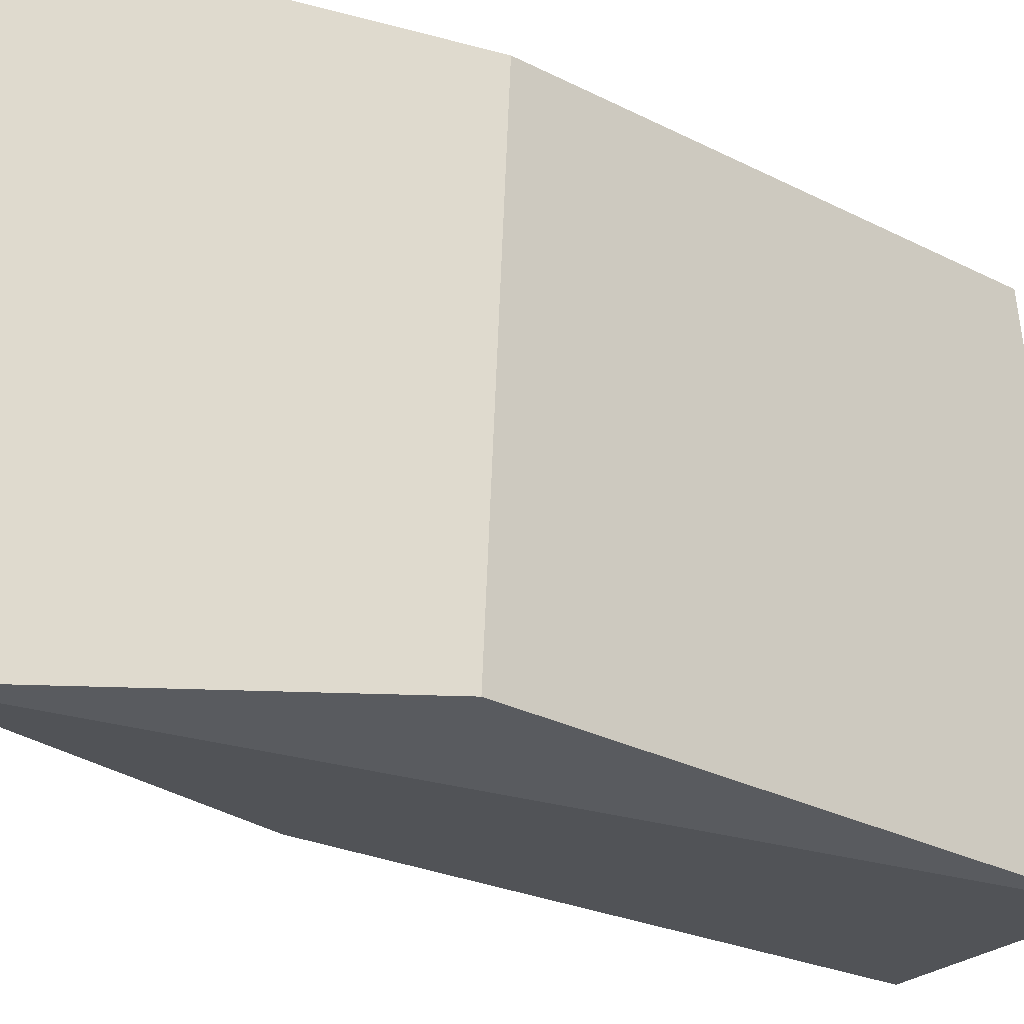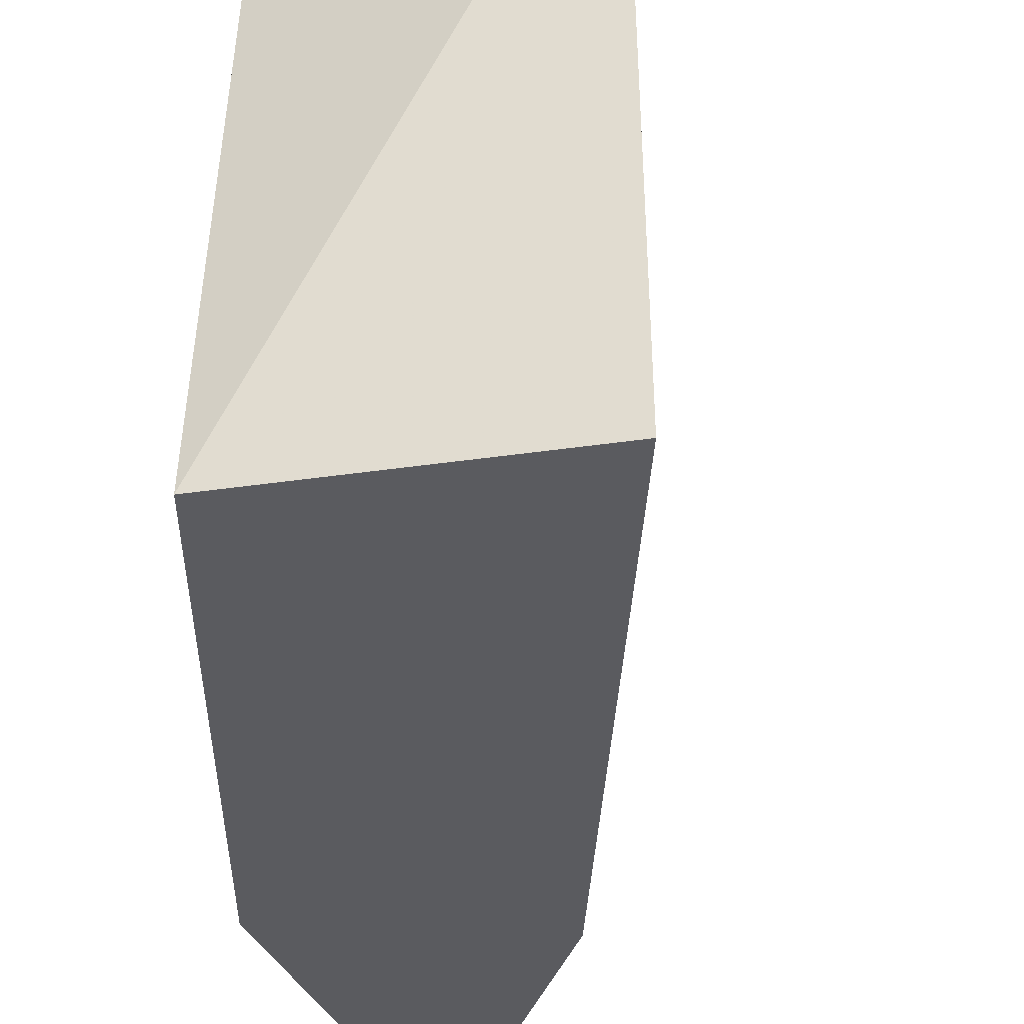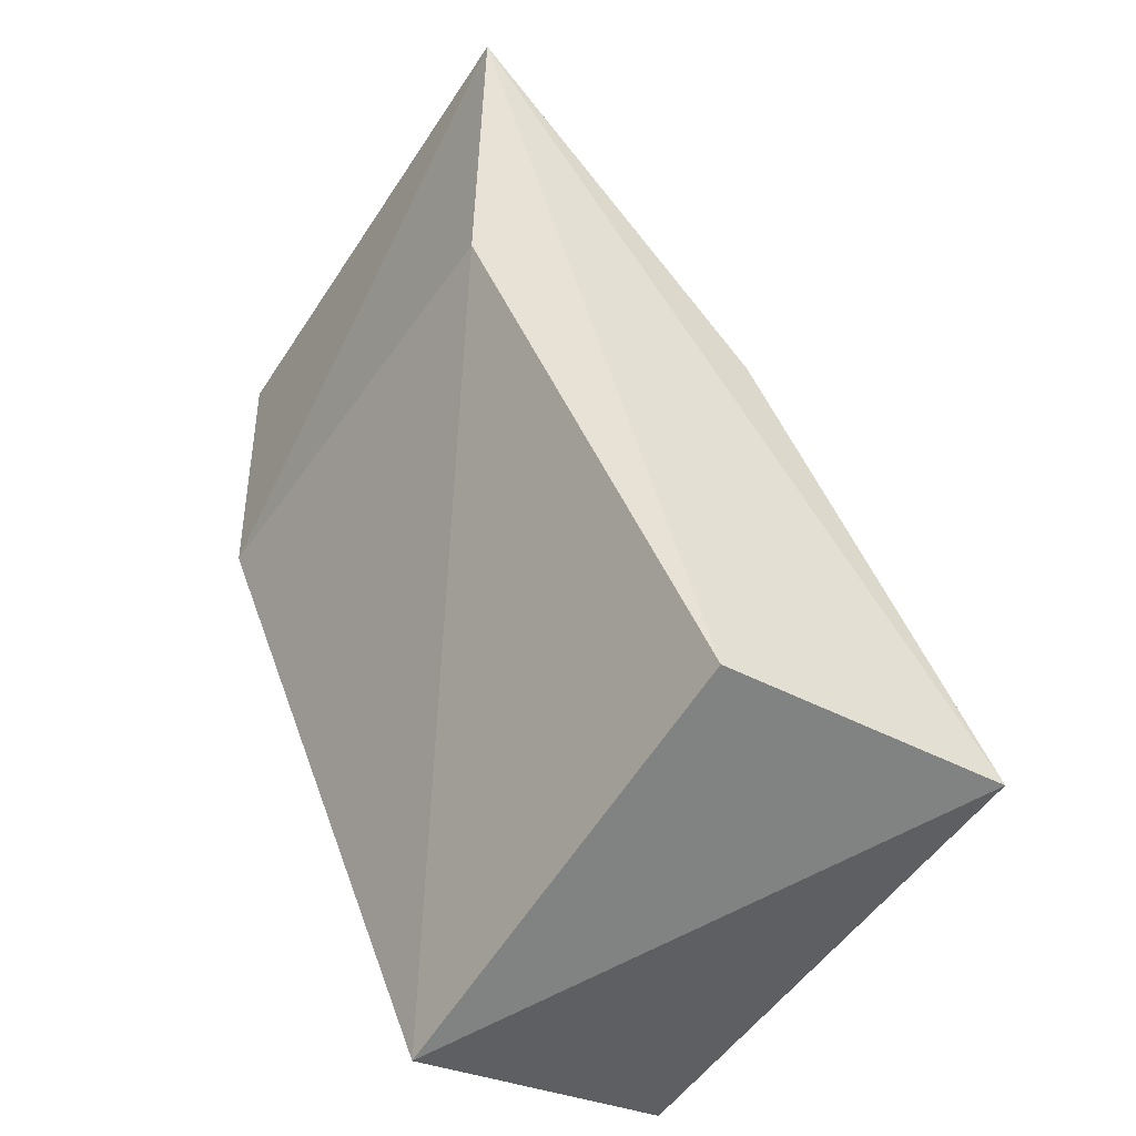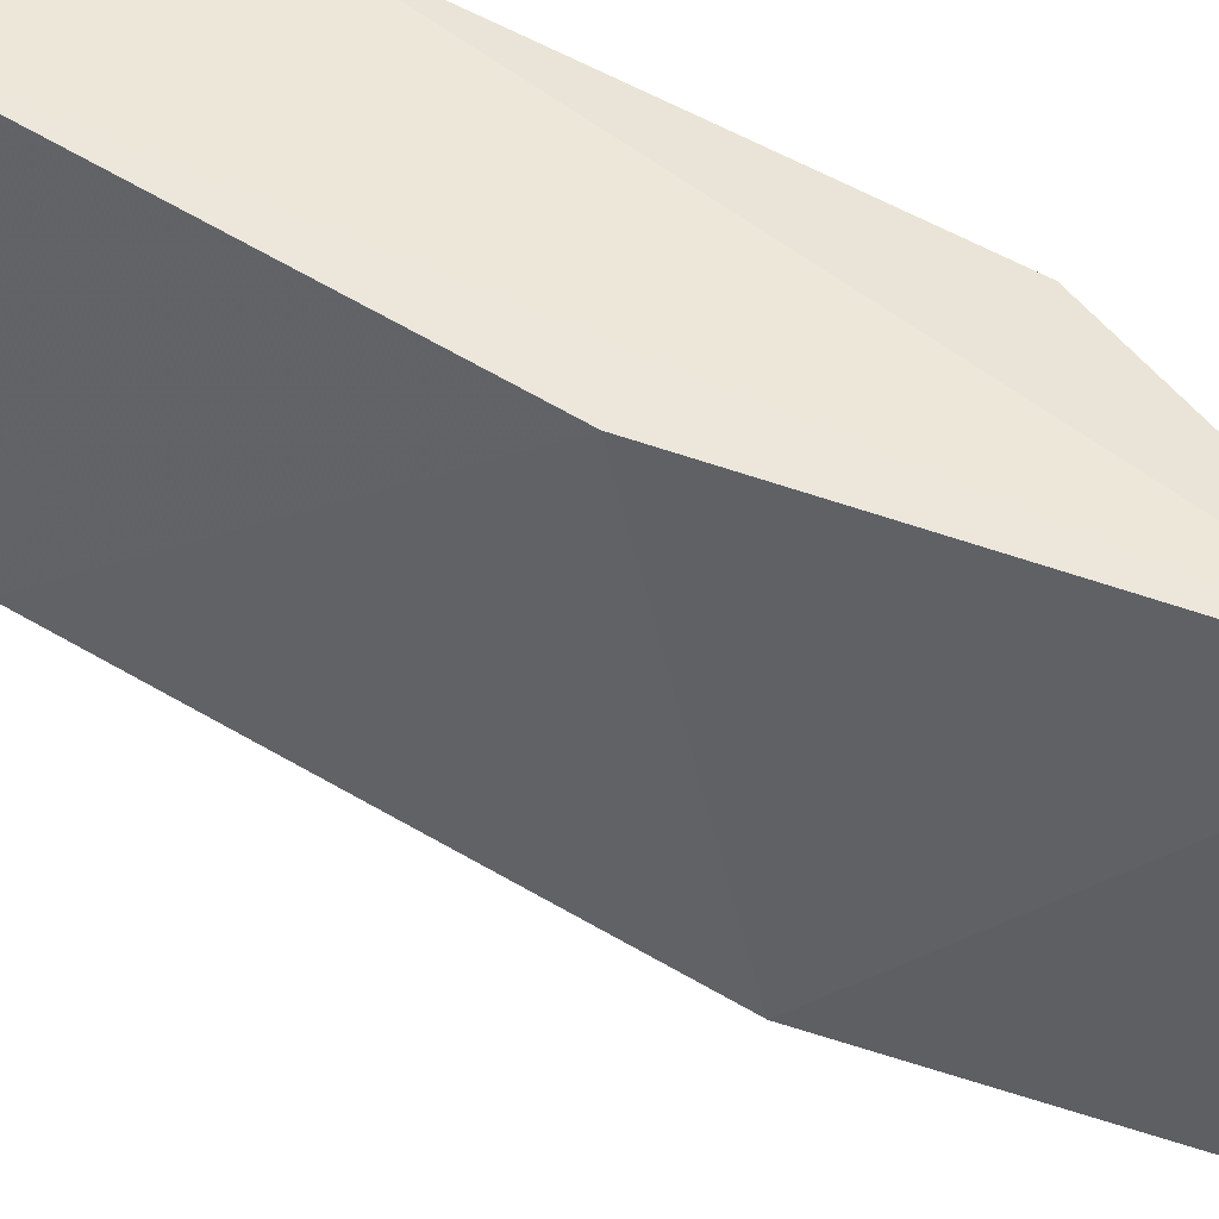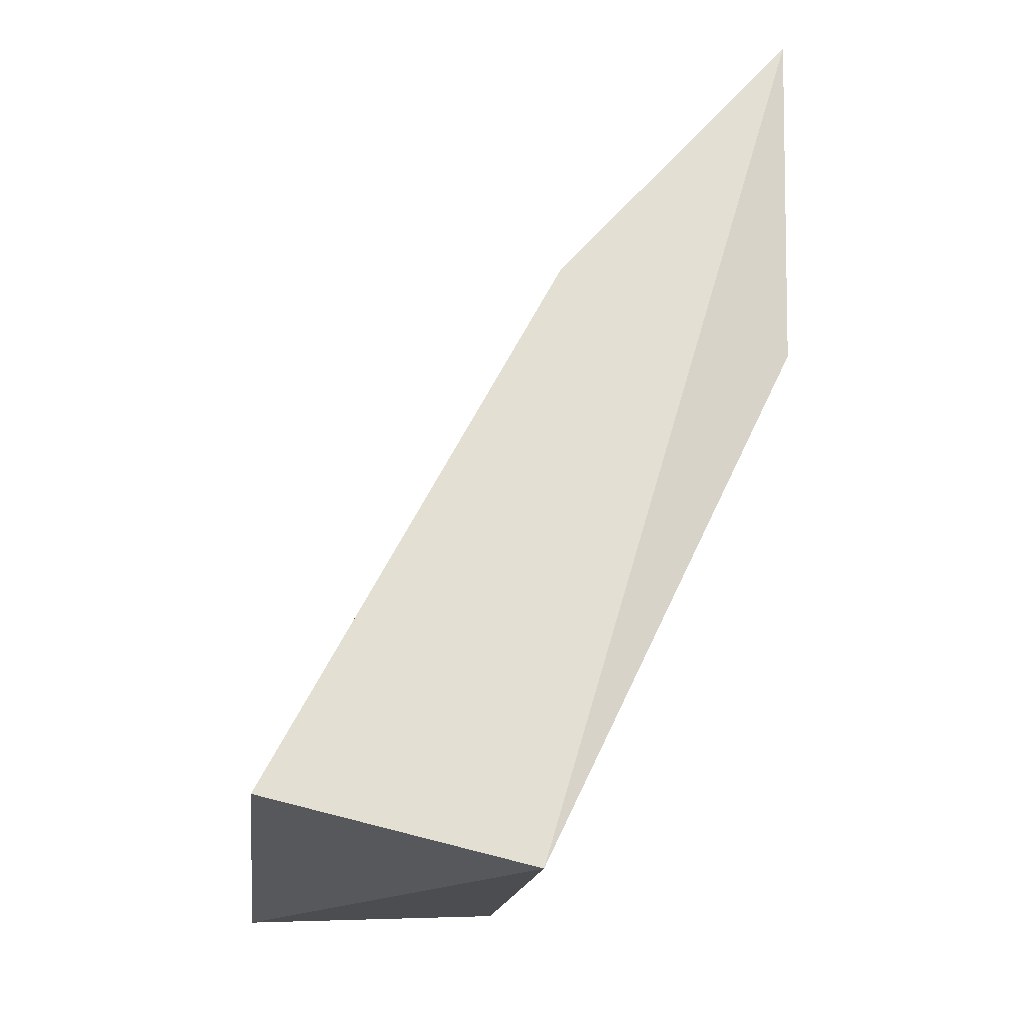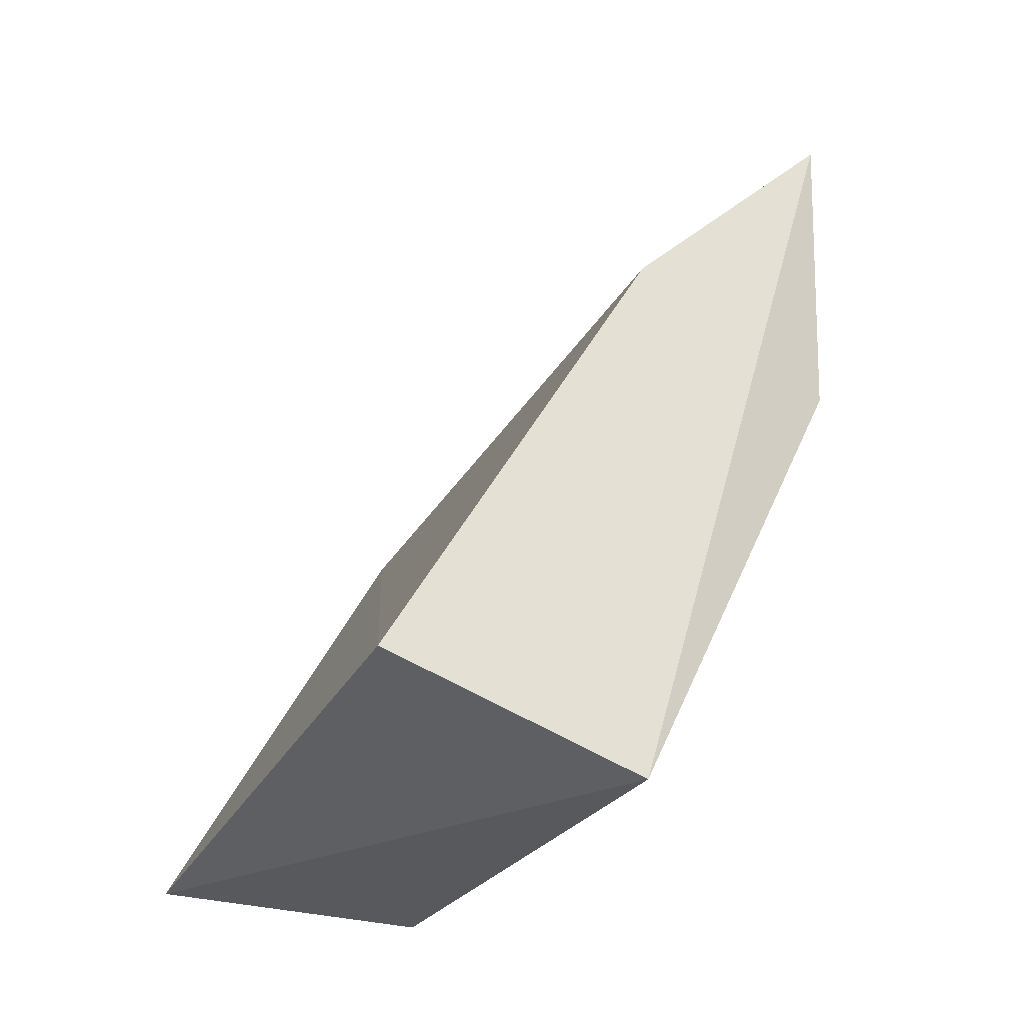
<metadata>
{"format":"obj","ext":"obj","renderer":"f3d","projection":"perspective","resolution":1024,"background":"white","views":[{"elev":-21.9,"azim":-105.7,"up":"+Z"},{"elev":-33.2,"azim":24.8,"up":"+Z"},{"elev":-54.4,"azim":-32.7,"up":"+Y"},{"elev":53.0,"azim":149.9,"up":"+Z"},{"elev":-22.0,"azim":173.5,"up":"+Y"},{"elev":-35.4,"azim":151.9,"up":"+Y"}]}
</metadata>
<code>
v 0.5773 0.08354 -0.01701
v 0.5731 0.212 -0.01701
v 0.5771 0.09376 0.0842
v 0.5217 0.2719 0.09001
v 0.5217 0.2719 -0.01701
v 0.5859 0.1905 0.09001
v 0.5252 0.1925 0.08279
v 0.5232 0.197 -0.01169
v 0.633 0.09211 0.09001
v 0.633 0.09639 -0.01701
f 7 4 8
f 1 5 10
f 10 6 9
f 1 10 9
f 7 1 3
f 1 9 3
f 3 9 4
f 9 6 4
f 7 3 4
f 6 10 2
f 10 5 2
f 4 6 2
f 5 4 2
f 1 7 8
f 5 1 8
f 4 5 8

</code>
